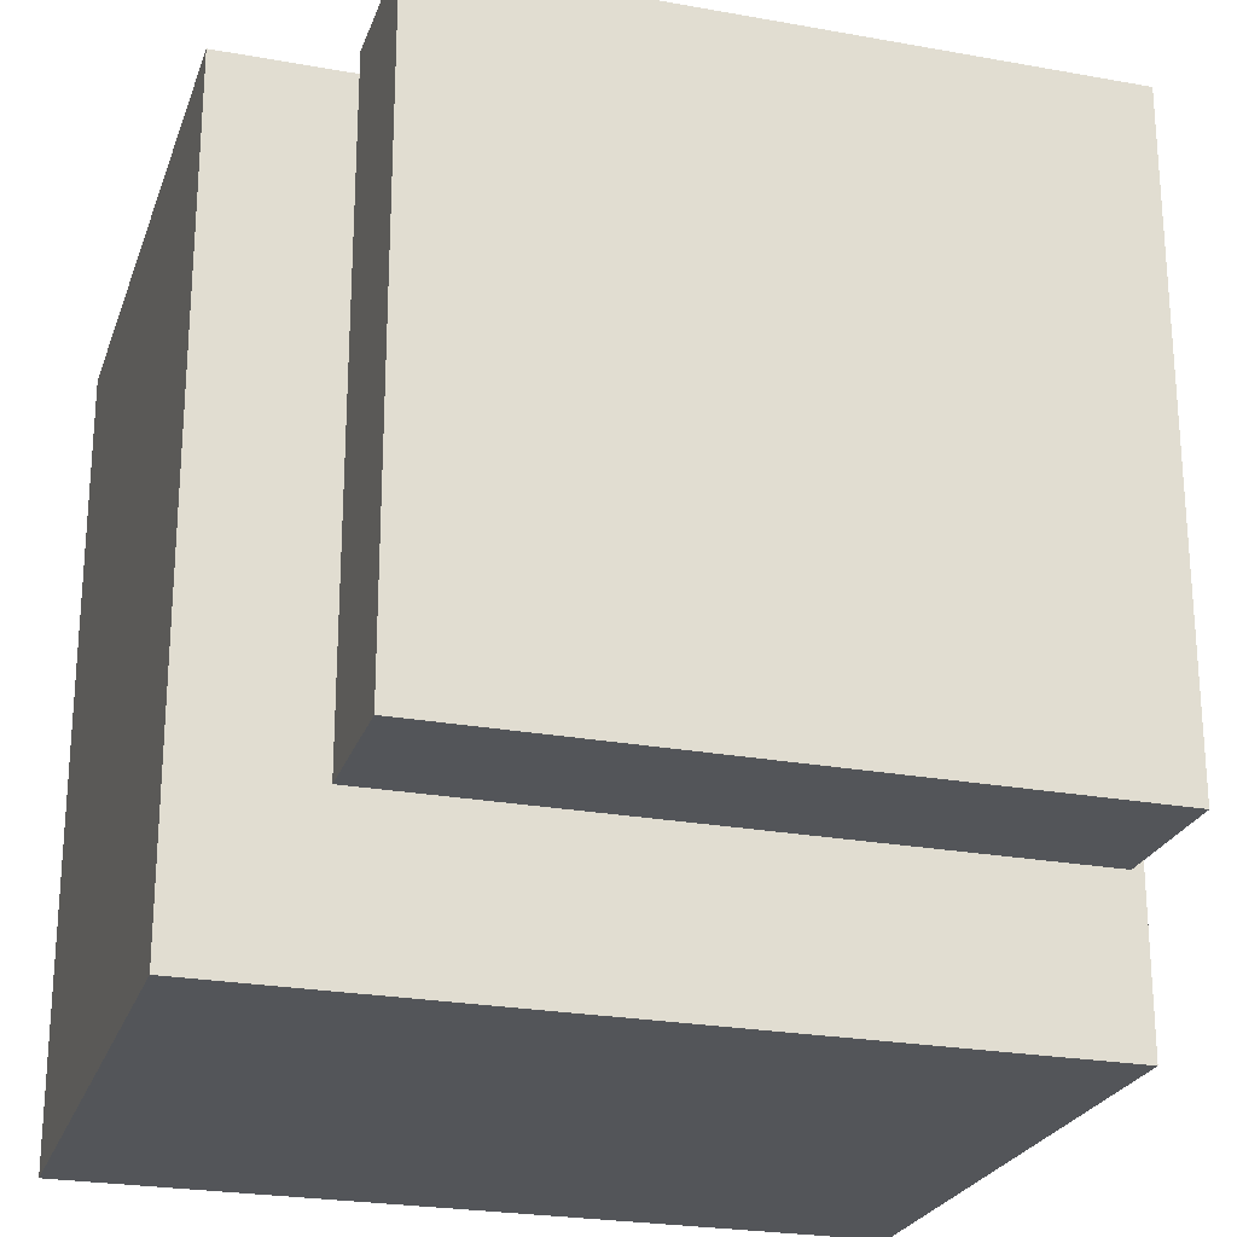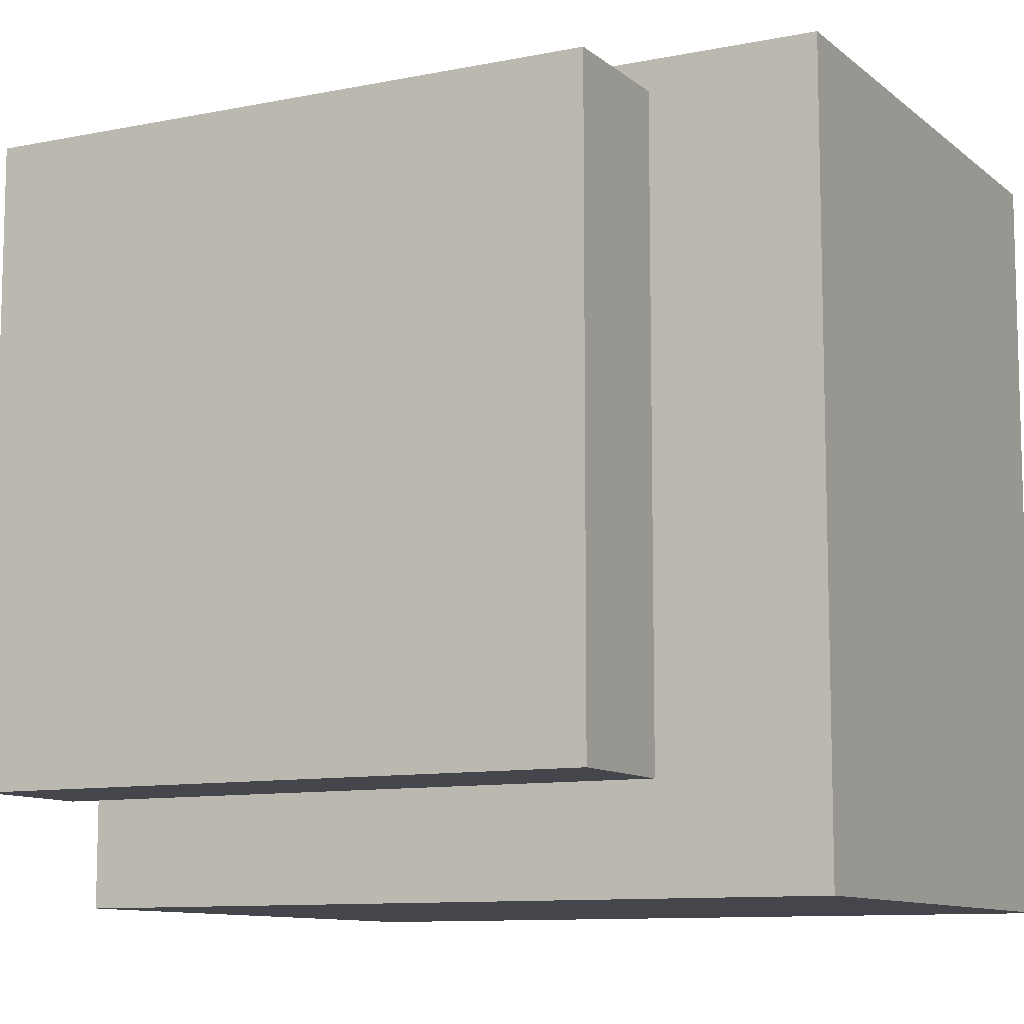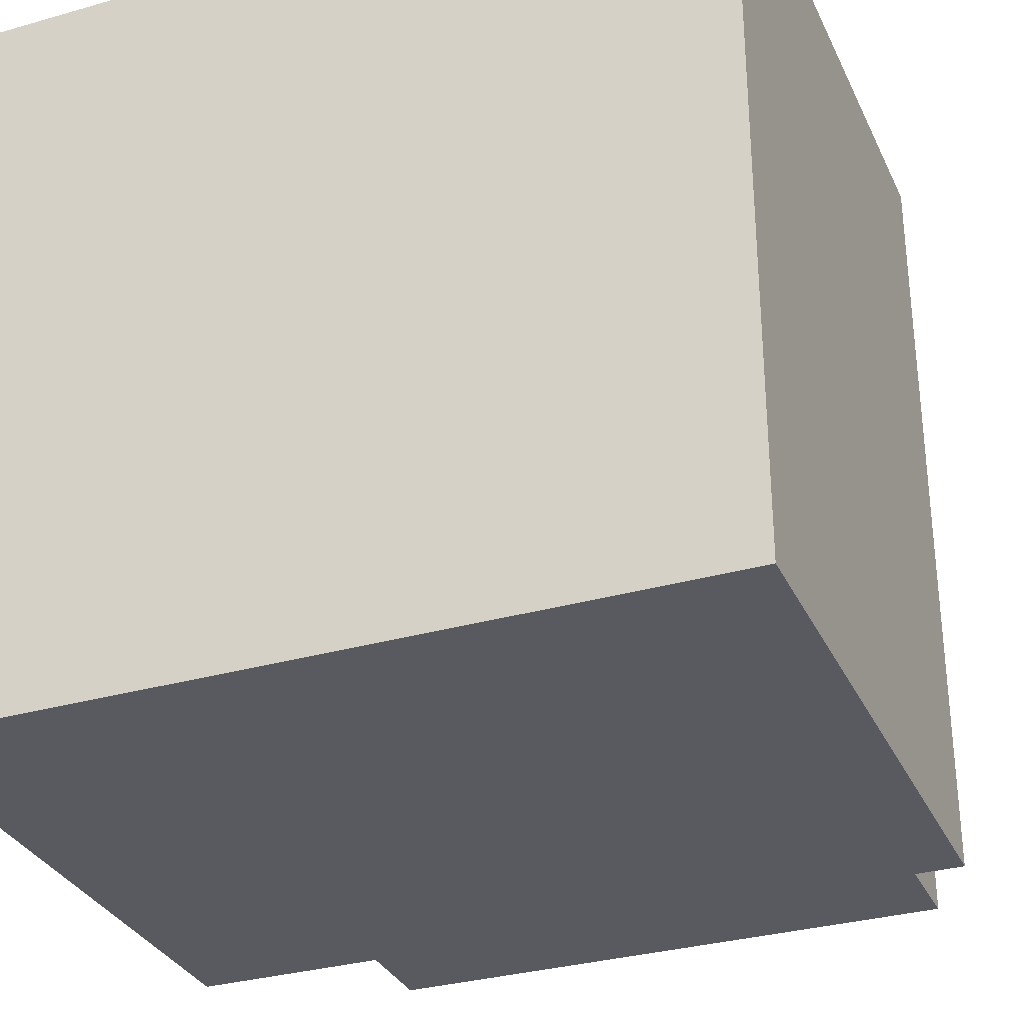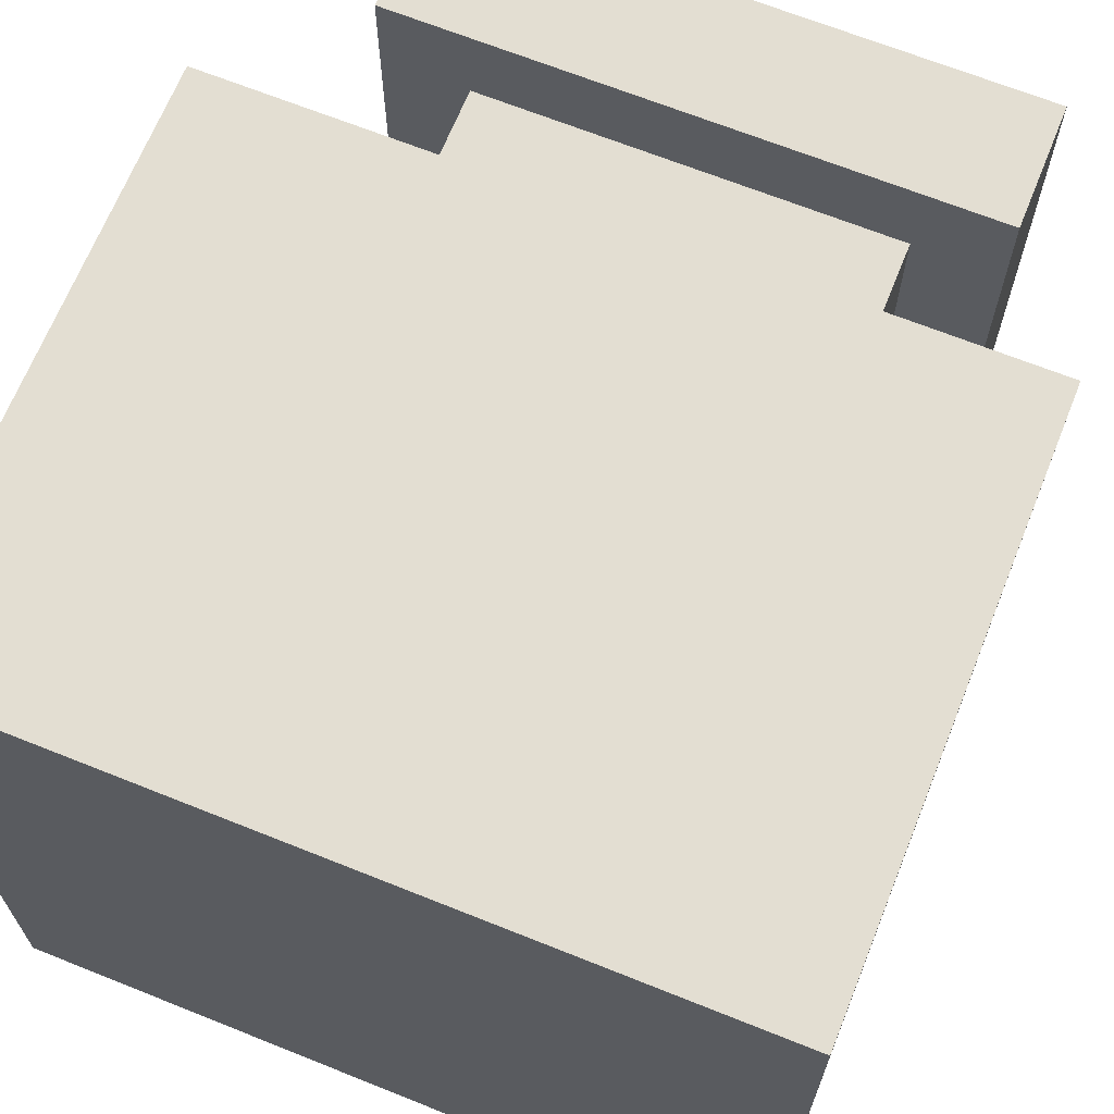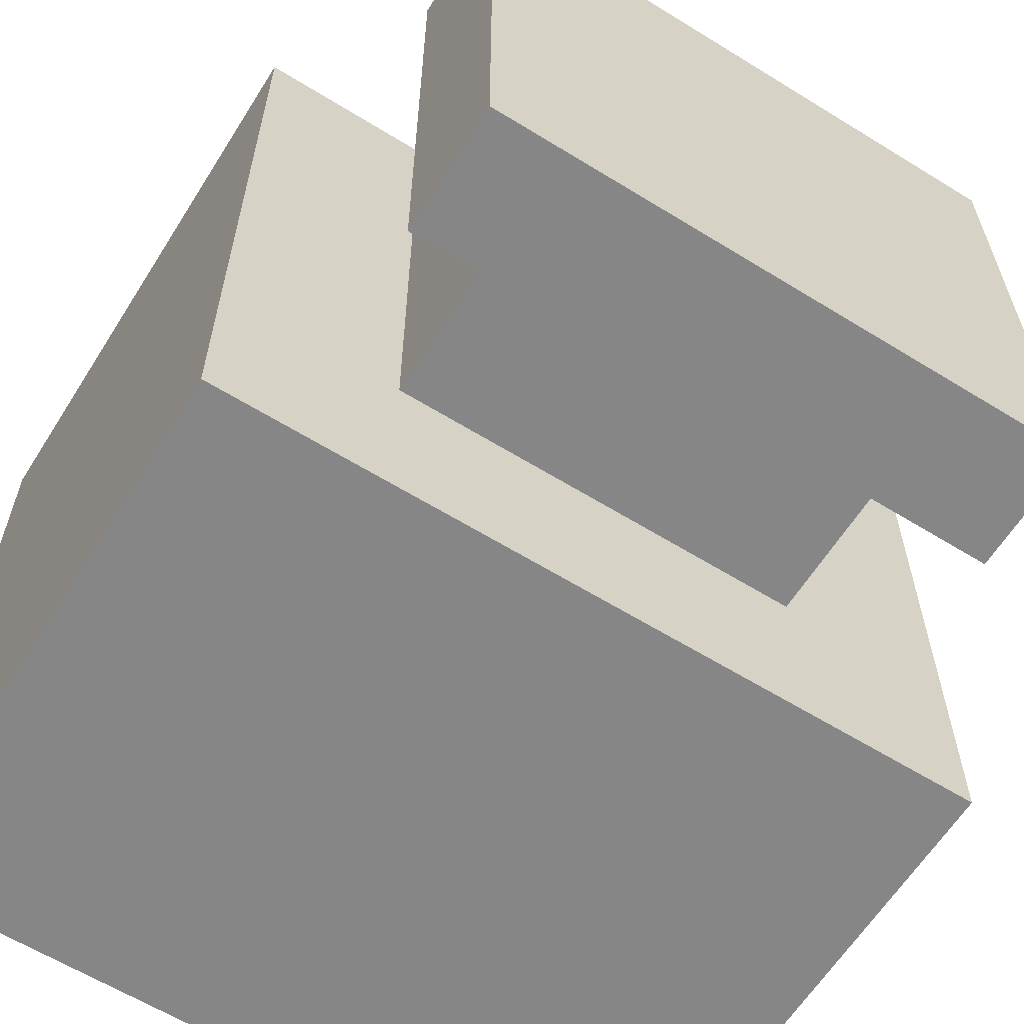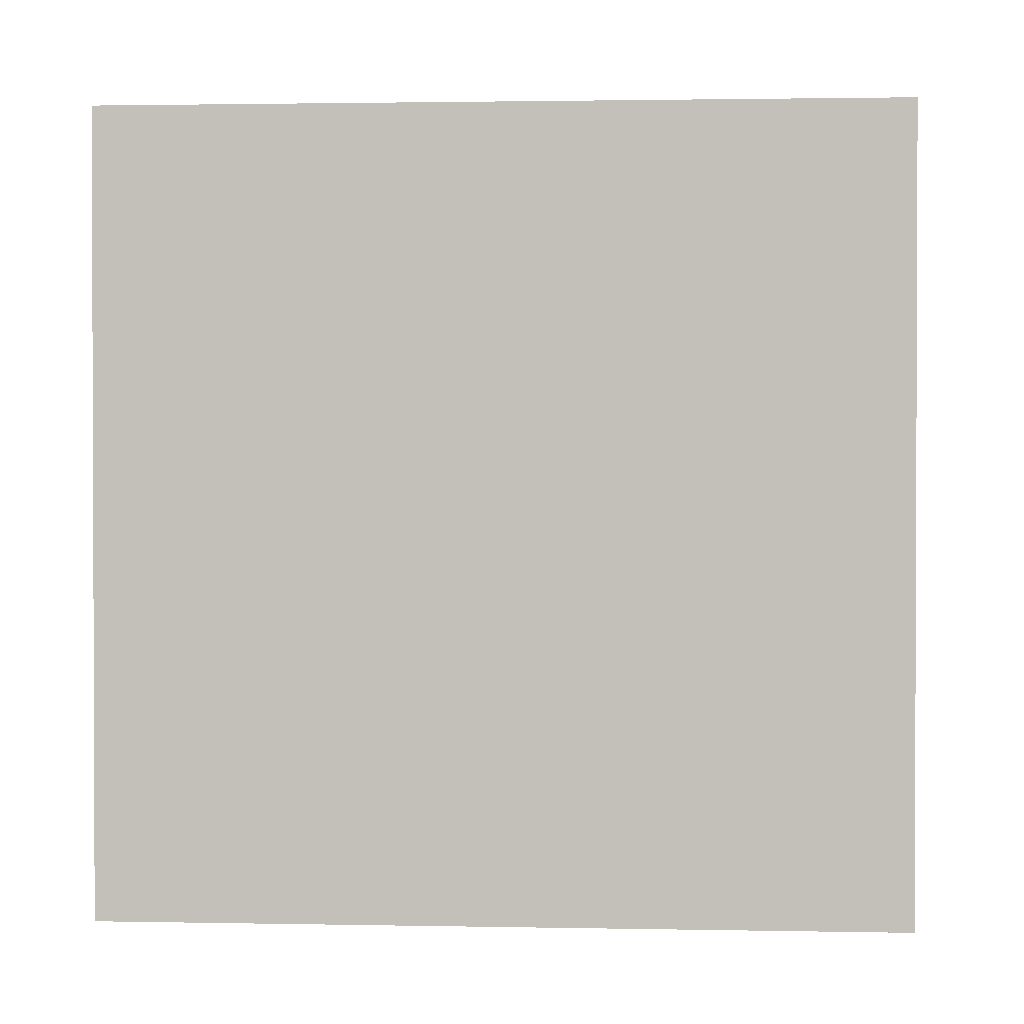
<metadata>
{"format":"obj","ext":"obj","renderer":"f3d","projection":"perspective","resolution":1024,"background":"white","views":[{"elev":-24.3,"azim":163.3,"up":"+Z"},{"elev":-10.0,"azim":-152.3,"up":"+Z"},{"elev":-31.9,"azim":21.9,"up":"+Z"},{"elev":67.4,"azim":21.9,"up":"+Z"},{"elev":-62.0,"azim":147.9,"up":"+Z"},{"elev":1.4,"azim":-175.4,"up":"+Z"}]}
</metadata>
<code>
o Cubo
v -0.4 -0.4928 0.4
v -0.4 0.1072 0.4
v -0.4 -0.4928 -0.4
v -0.4 0.1072 -0.4
v 0.4 -0.4928 0.4
v 0.4 0.1072 0.4
v 0.4 -0.4928 -0.4
v 0.4 0.1072 -0.4
v -0.2148 0.1072 0.2148
v -0.2148 0.1072 -0.2148
v 0.2148 0.1072 0.2148
v 0.2148 0.1072 -0.2148
v -0.2148 0.2779 0.2148
v -0.2148 0.2779 -0.2148
v 0.2148 0.2779 0.2148
v 0.2148 0.2779 -0.2148
v -0.305 0.2779 0.305
v -0.305 0.2779 -0.305
v 0.305 0.2779 0.305
v 0.305 0.2779 -0.305
v -0.305 0.4095 0.305
v -0.305 0.4095 -0.305
v 0.305 0.4095 0.305
v 0.305 0.4095 -0.305
f 1 2 4 3
f 3 4 8 7
f 7 8 6 5
f 5 6 2 1
f 3 7 5 1
f 6 8 12 11
f 10 9 13 14
f 4 2 9 10
f 2 6 11 9
f 8 4 10 12
f 13 15 19 17
f 9 11 15 13
f 12 10 14 16
f 11 12 16 15
f 19 20 24 23
f 16 14 18 20
f 15 16 20 19
f 14 13 17 18
f 24 22 21 23
f 18 17 21 22
f 17 19 23 21
f 20 18 22 24

</code>
